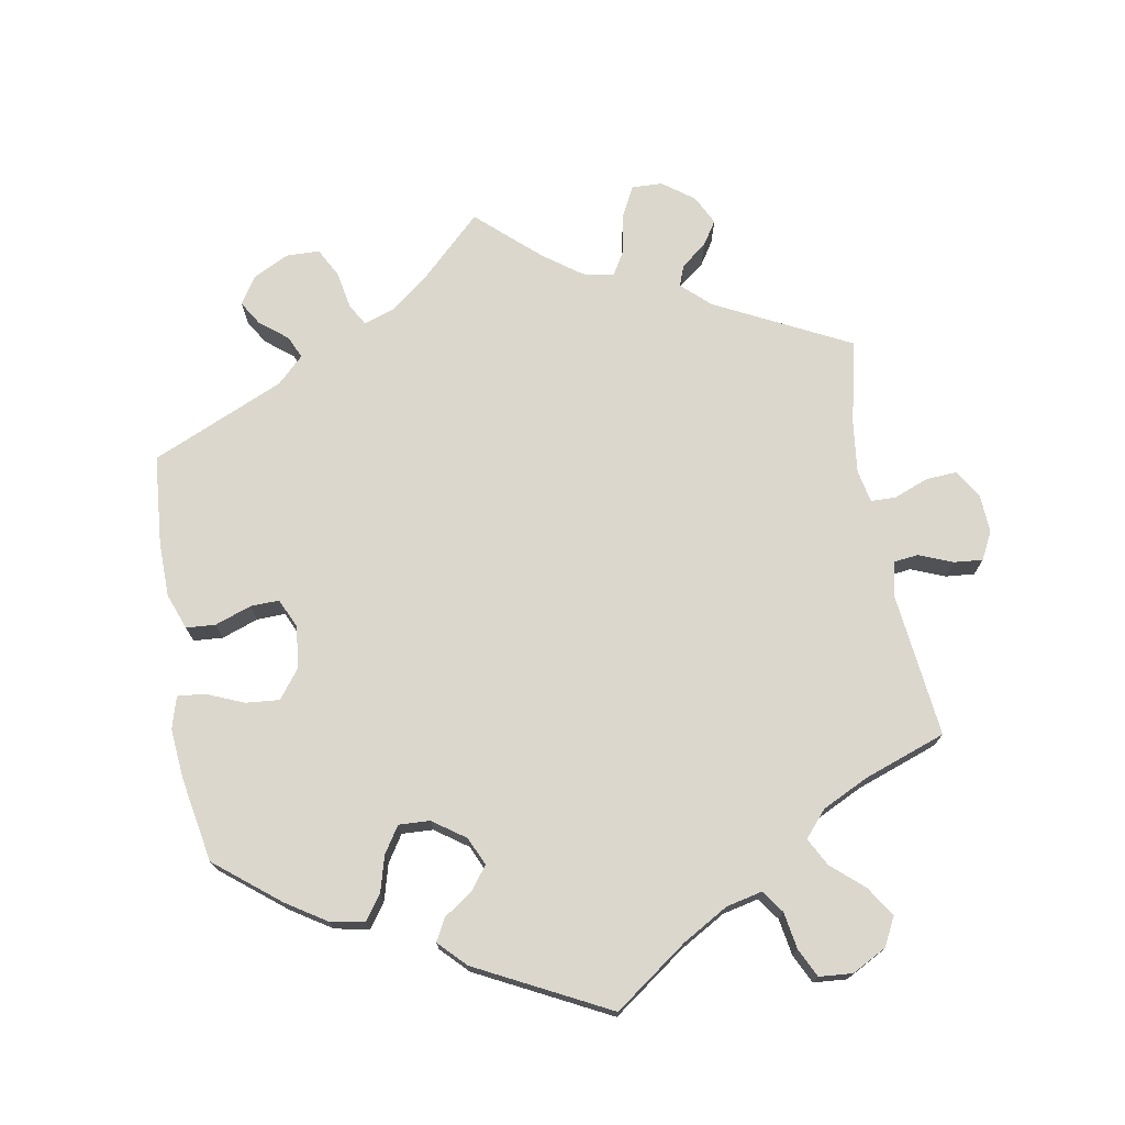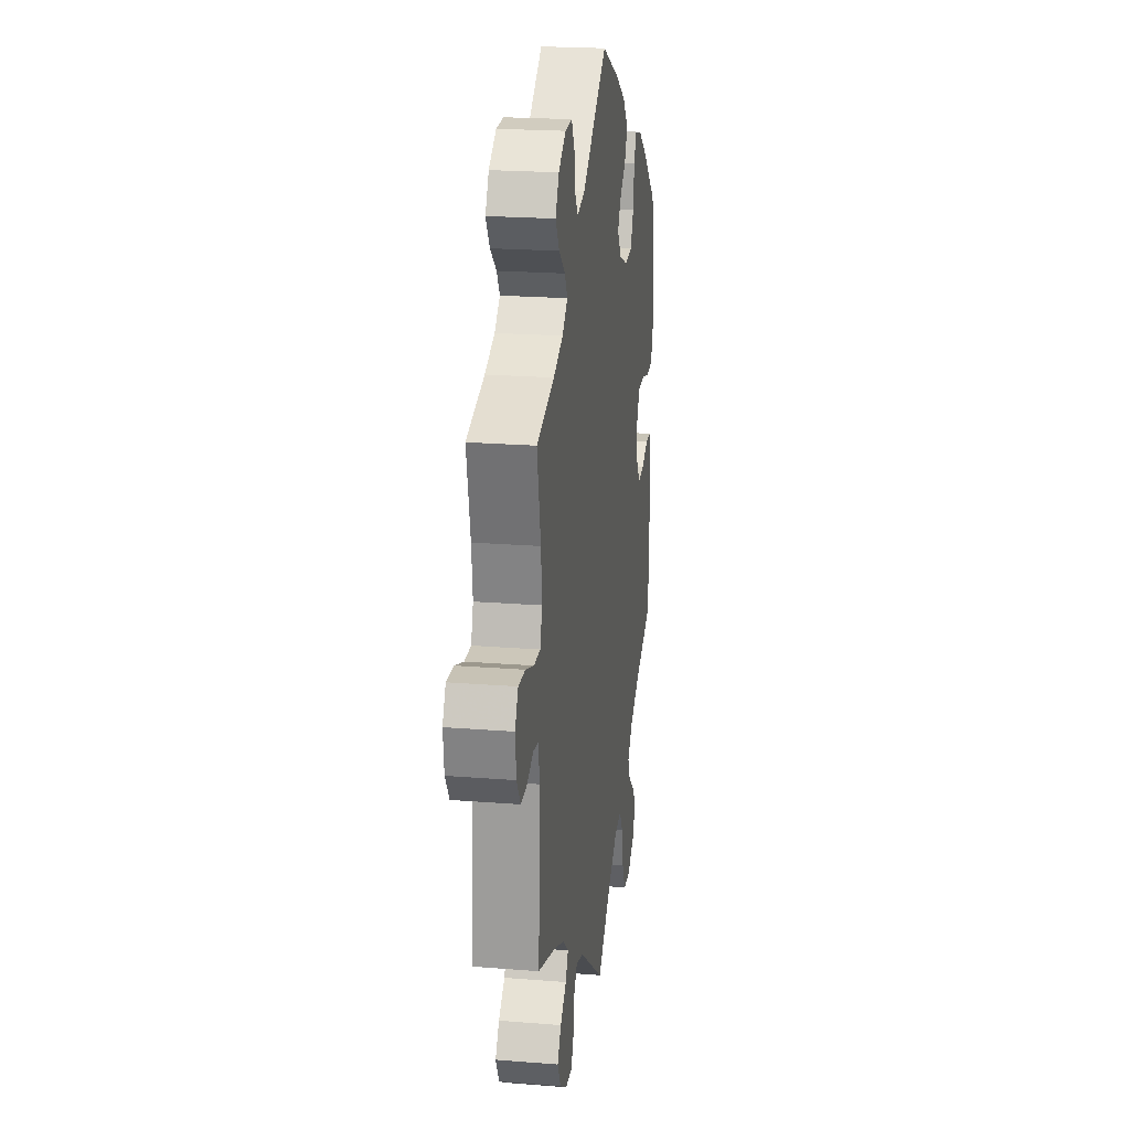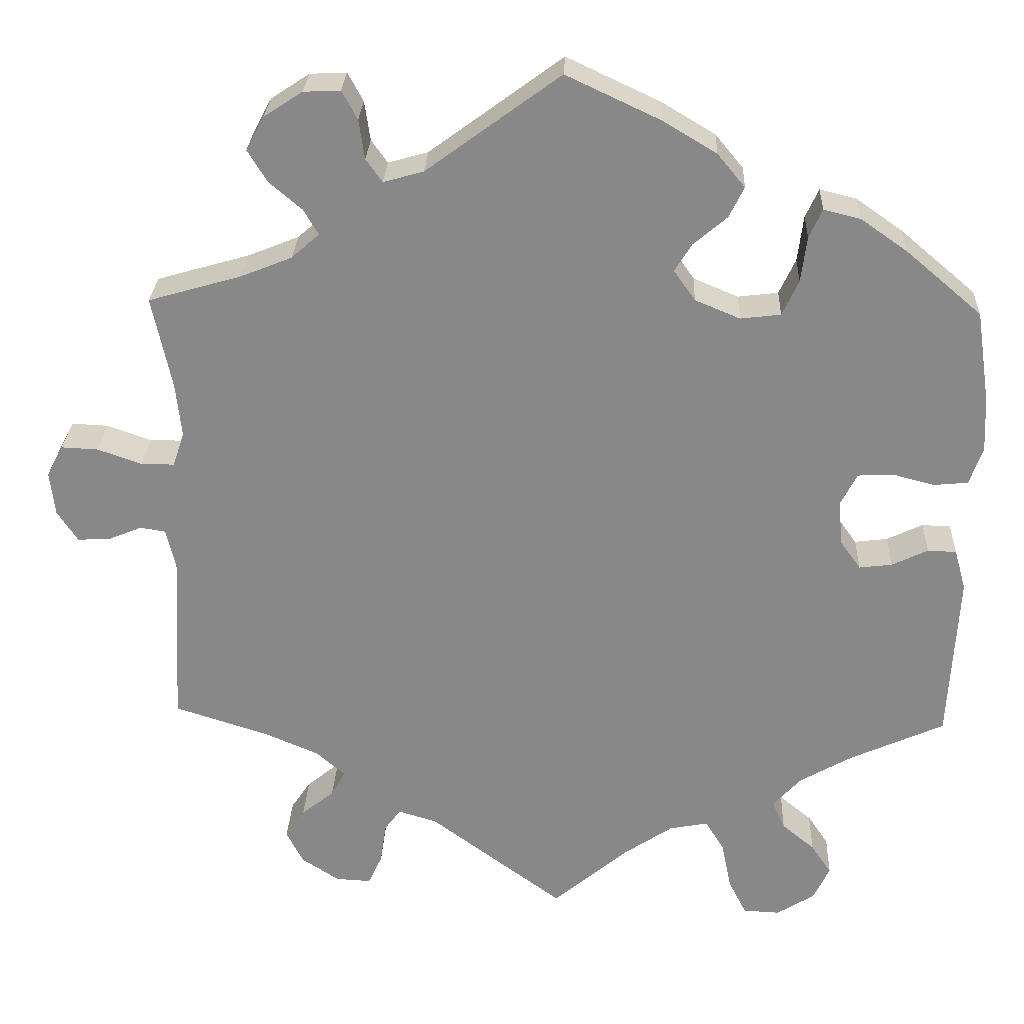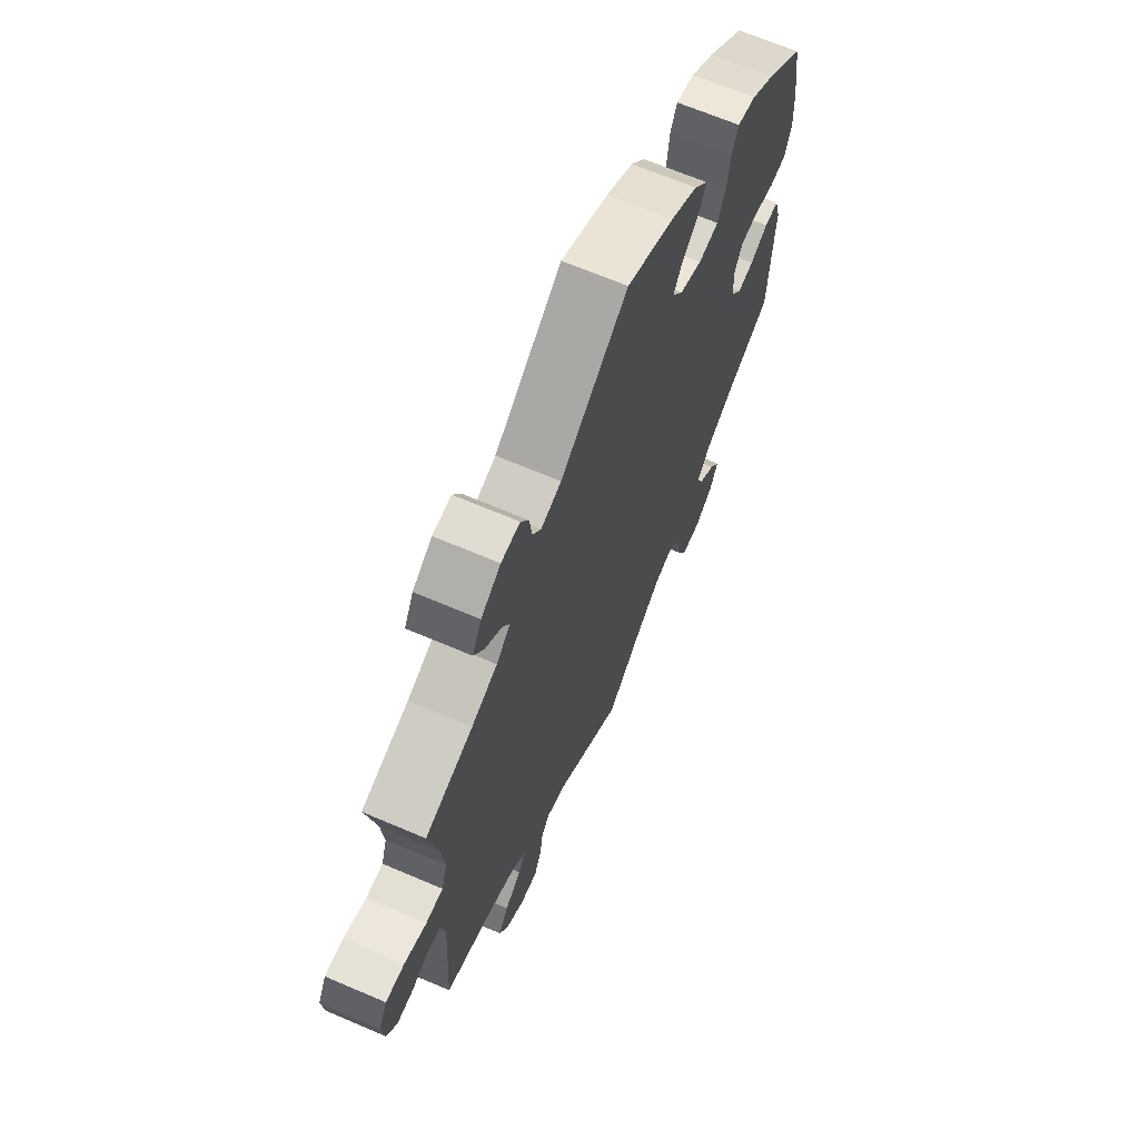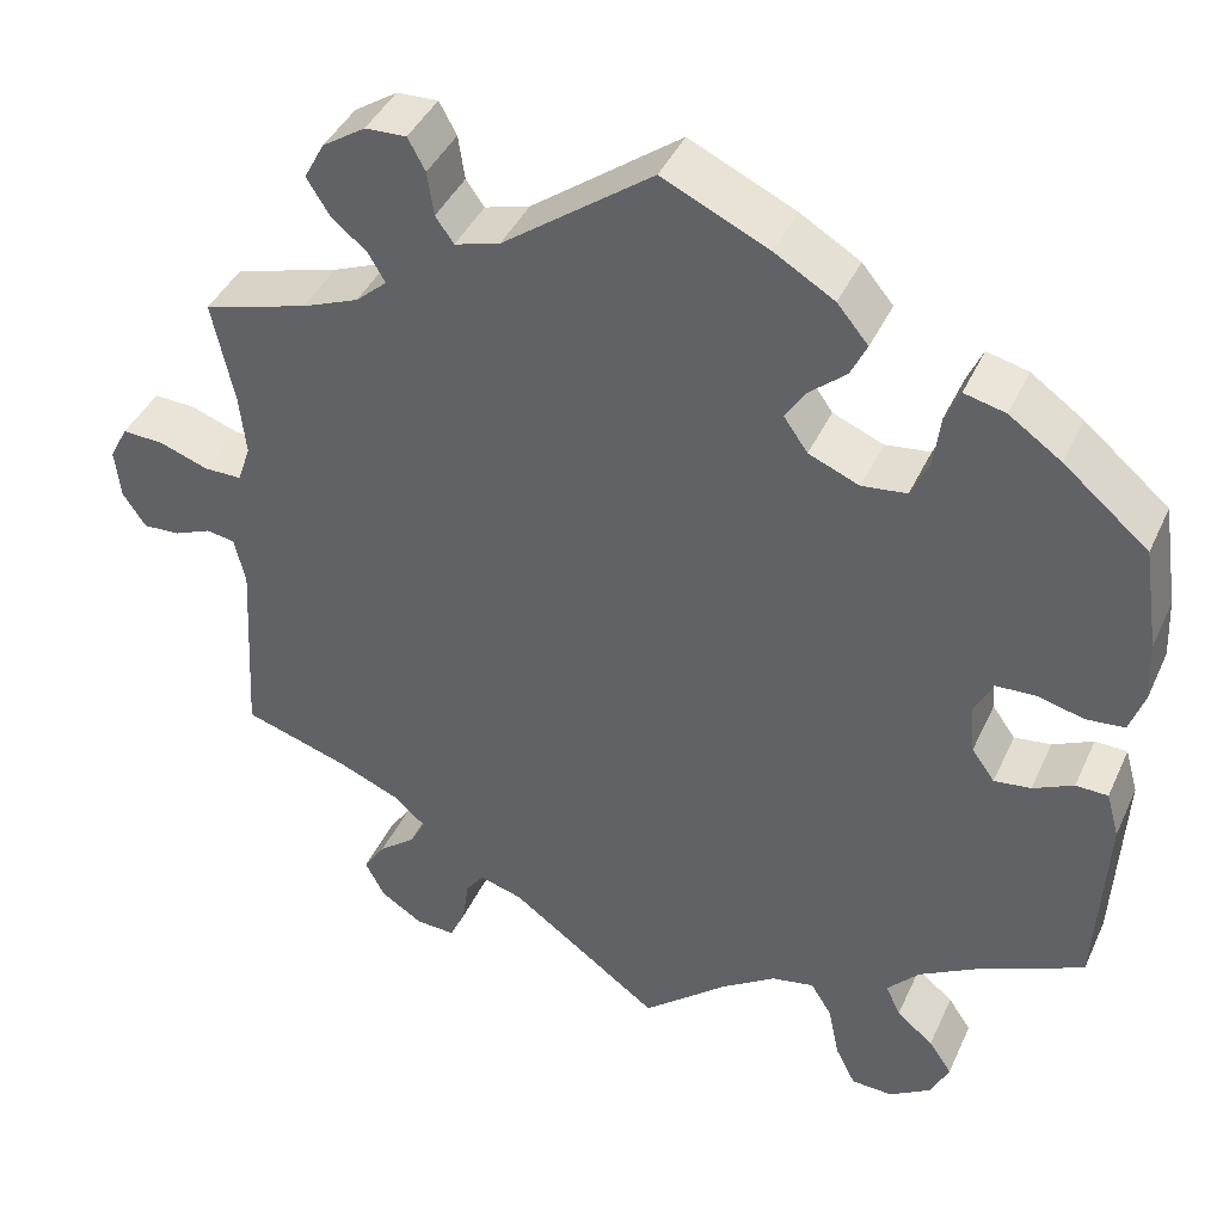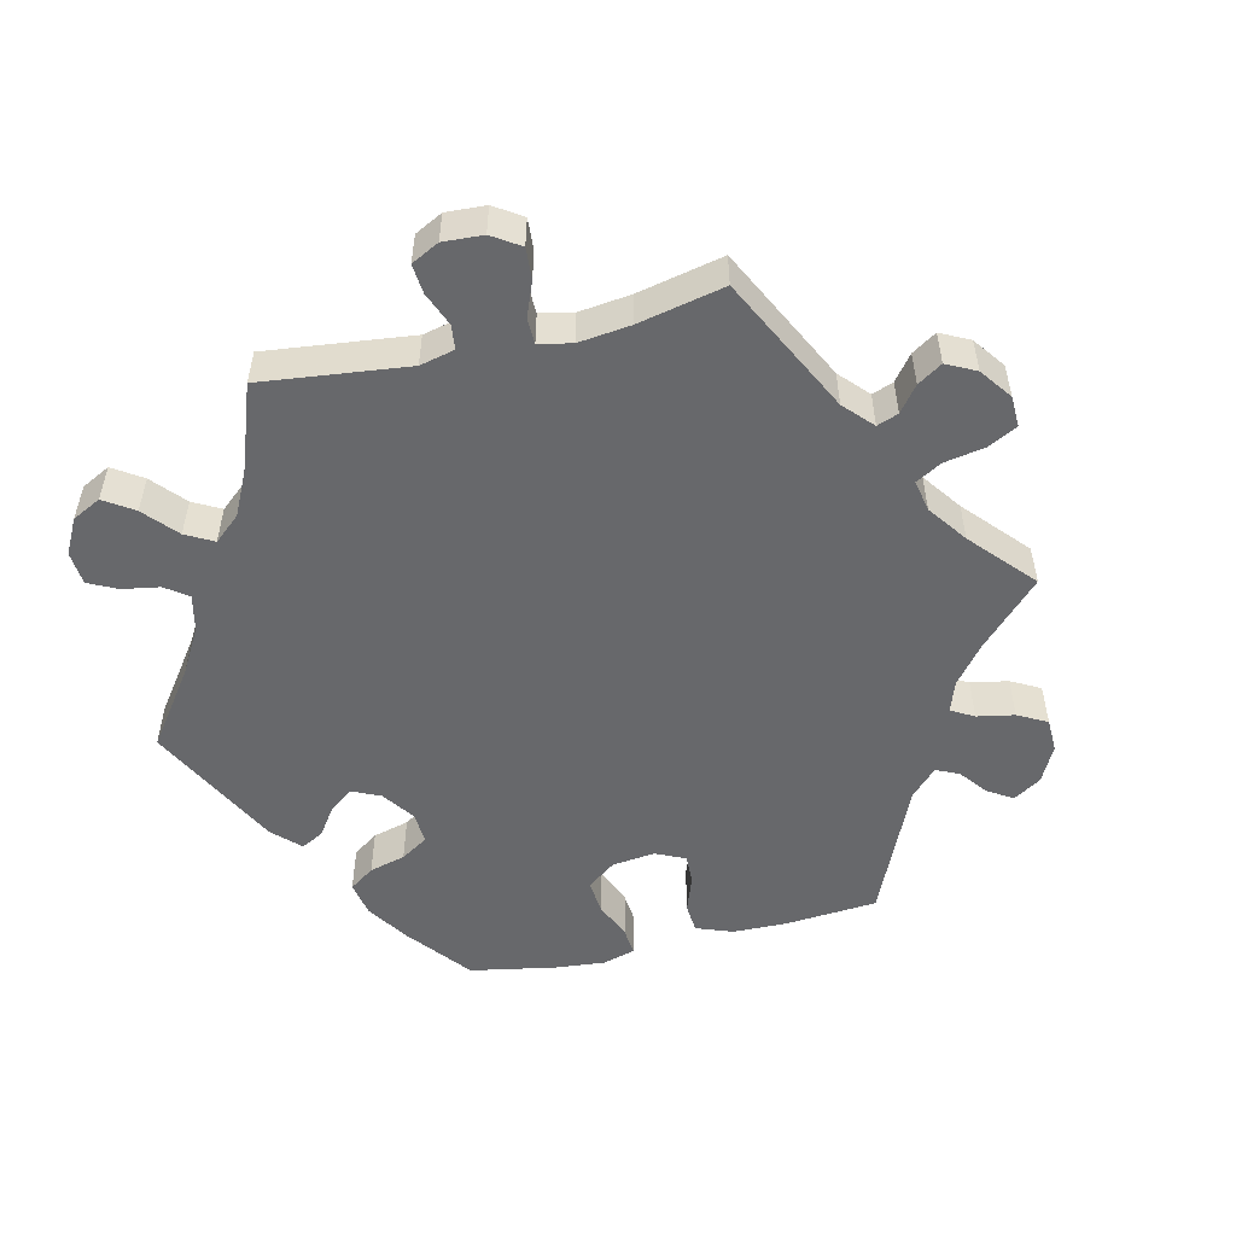
<metadata>
{"format":"obj","ext":"obj","renderer":"f3d","projection":"perspective","resolution":1024,"background":"white","views":[{"elev":73.3,"azim":110.0,"up":"+Y"},{"elev":21.4,"azim":-81.9,"up":"+Z"},{"elev":27.0,"azim":2.5,"up":"+Z"},{"elev":66.6,"azim":-66.7,"up":"+Z"},{"elev":41.3,"azim":23.1,"up":"+Z"},{"elev":-52.5,"azim":-136.9,"up":"+Y"}]}
</metadata>
<code>
v 0.385 0.07 -0.341
v 0.321 0.07 -0.378
v 0.286 0.07 -0.416
v 0.302 0.07 -0.451
v 0.342 0.07 -0.484
v 0.367 0.07 -0.521
v 0.347 0.07 -0.563
v 0.301 0.07 -0.592
v 0.256 0.07 -0.59
v 0.234 0.07 -0.546
v 0.222 0.07 -0.487
v 0.199 0.07 -0.45
v 0.152 0.07 -0.459
v 0.093 0.07 -0.499
v 0 0.07 -0.578
v -0.164 0.07 -0.457
v -0.211 0.07 -0.443
v -0.231 0.07 -0.47
v -0.238 0.07 -0.52
v -0.255 0.07 -0.557
v -0.298 0.07 -0.555
v -0.344 0.07 -0.525
v -0.365 0.07 -0.484
v -0.341 0.07 -0.448
v -0.301 0.07 -0.416
v -0.284 0.07 -0.385
v -0.319 0.07 -0.354
v -0.385 0.07 -0.326
v -0.501 0.07 -0.289
v -0.489 0.07 -0.079
v -0.501 0.07 -0.027
v -0.532 0.07 -0.022
v -0.573 0.07 -0.039
v -0.613 0.07 -0.041
v -0.638 0.07 -0.003
v -0.644 0.07 0.051
v -0.624 0.07 0.089
v -0.579 0.07 0.087
v -0.525 0.07 0.068
v -0.484 0.07 0.068
v -0.47 0.07 0.11
v -0.477 0.07 0.176
v -0.501 0.07 0.289
v -0.387 0.07 0.322
v -0.325 0.07 0.347
v -0.291 0.07 0.377
v -0.309 0.07 0.408
v -0.349 0.07 0.442
v -0.373 0.07 0.481
v -0.351 0.07 0.522
v -0.304 0.07 0.553
v -0.259 0.07 0.555
v -0.24 0.07 0.52
v -0.233 0.07 0.472
v -0.213 0.07 0.444
v -0.164 0.07 0.458
v -0.001 0.07 0.578
v 0.114 0.07 0.524
v 0.179 0.07 0.485
v 0.213 0.07 0.444
v 0.195 0.07 0.407
v 0.154 0.07 0.372
v 0.133 0.07 0.338
v 0.159 0.07 0.301
v 0.214 0.07 0.278
v 0.263 0.07 0.284
v 0.283 0.07 0.327
v 0.29 0.07 0.383
v 0.306 0.07 0.418
v 0.351 0.07 0.407
v 0.408 0.07 0.367
v 0.5 0.07 0.289
v 0.517 0.07 0.176
v 0.52 0.07 0.11
v 0.504 0.07 0.064
v 0.462 0.07 0.06
v 0.412 0.07 0.073
v 0.368 0.07 0.071
v 0.348 0.07 0.032
v 0.353 0.07 -0.023
v 0.378 0.07 -0.058
v 0.418 0.07 -0.053
v 0.462 0.07 -0.032
v 0.497 0.07 -0.033
v 0.511 0.07 -0.083
v 0.5 0.07 -0.289
v 0.385 0 -0.341
v 0.321 0 -0.378
v 0.286 0 -0.416
v 0.302 0 -0.451
v 0.342 0 -0.484
v 0.367 0 -0.521
v 0.347 0 -0.563
v 0.301 0 -0.592
v 0.256 0 -0.59
v 0.234 0 -0.546
v 0.222 0 -0.487
v 0.199 0 -0.45
v 0.152 0 -0.459
v 0.093 0 -0.499
v 0 0 -0.578
v -0.164 0 -0.457
v -0.211 0 -0.443
v -0.231 0 -0.47
v -0.238 0 -0.52
v -0.255 0 -0.557
v -0.298 0 -0.555
v -0.344 0 -0.525
v -0.365 0 -0.484
v -0.341 0 -0.448
v -0.301 0 -0.416
v -0.284 0 -0.385
v -0.319 0 -0.354
v -0.385 0 -0.326
v -0.501 0 -0.289
v -0.489 0 -0.079
v -0.501 0 -0.027
v -0.532 0 -0.022
v -0.573 0 -0.039
v -0.613 0 -0.041
v -0.638 0 -0.003
v -0.644 0 0.051
v -0.624 0 0.089
v -0.579 0 0.087
v -0.525 0 0.068
v -0.484 0 0.068
v -0.47 0 0.11
v -0.477 0 0.176
v -0.501 0 0.289
v -0.387 0 0.322
v -0.325 0 0.347
v -0.291 0 0.377
v -0.309 0 0.408
v -0.349 0 0.442
v -0.373 0 0.481
v -0.351 0 0.522
v -0.304 0 0.553
v -0.259 0 0.555
v -0.24 0 0.52
v -0.233 0 0.472
v -0.213 0 0.444
v -0.164 0 0.458
v -0.001 0 0.578
v 0.114 0 0.524
v 0.179 0 0.485
v 0.213 0 0.444
v 0.195 0 0.407
v 0.154 0 0.372
v 0.133 0 0.338
v 0.159 0 0.301
v 0.214 0 0.278
v 0.263 0 0.284
v 0.283 0 0.327
v 0.29 0 0.383
v 0.306 0 0.418
v 0.351 0 0.407
v 0.408 0 0.367
v 0.5 0 0.289
v 0.517 0 0.176
v 0.52 0 0.11
v 0.504 0 0.064
v 0.462 0 0.06
v 0.412 0 0.073
v 0.368 0 0.071
v 0.348 0 0.032
v 0.353 0 -0.023
v 0.378 0 -0.058
v 0.418 0 -0.053
v 0.462 0 -0.032
v 0.497 0 -0.033
v 0.511 0 -0.083
v 0.5 0 -0.289
f 85 86 1
f 82 83 84 85
f 81 82 85 1
f 80 81 1 2
f 79 80 2 3
f 74 75 76 77
f 74 77 78
f 73 74 78
f 72 73 78
f 71 72 78
f 70 71 78 79
f 67 68 69 70
f 66 67 70 79
f 59 60 61 62
f 59 62 63
f 56 57 58 59
f 55 56 59 63
f 51 52 53 54
f 51 54 55
f 50 51 55
f 47 48 49 50
f 46 47 50 55
f 45 46 55 63
f 42 43 44
f 41 42 44 45
f 40 41 45 63
f 36 37 38 39
f 36 39 40
f 35 36 40
f 32 33 34 35
f 31 32 35 40
f 30 31 40 63
f 28 29 30 63
f 22 23 24 25
f 22 25 26
f 21 22 26
f 18 19 20 21
f 17 18 21 26
f 16 17 26 27
f 14 15 16
f 13 14 16 27
f 8 9 10 11
f 8 11 12
f 7 8 12
f 4 5 6 7
f 3 4 7 12
f 65 66 79 3
f 27 28 63 64
f 13 27 64 65
f 3 12 13 65
f 87 172 171
f 171 170 169 168
f 87 171 168 167
f 88 87 167 166
f 89 88 166 165
f 163 162 161 160
f 164 163 160
f 164 160 159
f 164 159 158
f 164 158 157
f 165 164 157 156
f 156 155 154 153
f 165 156 153 152
f 148 147 146 145
f 149 148 145
f 145 144 143 142
f 149 145 142 141
f 140 139 138 137
f 141 140 137
f 141 137 136
f 136 135 134 133
f 141 136 133 132
f 149 141 132 131
f 130 129 128
f 131 130 128 127
f 149 131 127 126
f 125 124 123 122
f 126 125 122
f 126 122 121
f 121 120 119 118
f 126 121 118 117
f 149 126 117 116
f 149 116 115 114
f 111 110 109 108
f 112 111 108
f 112 108 107
f 107 106 105 104
f 112 107 104 103
f 113 112 103 102
f 102 101 100
f 113 102 100 99
f 97 96 95 94
f 98 97 94
f 98 94 93
f 93 92 91 90
f 98 93 90 89
f 89 165 152 151
f 150 149 114 113
f 151 150 113 99
f 151 99 98 89
f 1 87 88 2
f 2 88 89 3
f 3 89 90 4
f 4 90 91 5
f 5 91 92 6
f 6 92 93 7
f 7 93 94 8
f 8 94 95 9
f 9 95 96 10
f 10 96 97 11
f 11 97 98 12
f 12 98 99 13
f 13 99 100 14
f 14 100 101 15
f 15 101 102 16
f 16 102 103 17
f 17 103 104 18
f 18 104 105 19
f 19 105 106 20
f 20 106 107 21
f 21 107 108 22
f 22 108 109 23
f 23 109 110 24
f 24 110 111 25
f 25 111 112 26
f 26 112 113 27
f 27 113 114 28
f 28 114 115 29
f 29 115 116 30
f 30 116 117 31
f 31 117 118 32
f 32 118 119 33
f 33 119 120 34
f 34 120 121 35
f 35 121 122 36
f 36 122 123 37
f 37 123 124 38
f 38 124 125 39
f 39 125 126 40
f 40 126 127 41
f 41 127 128 42
f 42 128 129 43
f 43 129 130 44
f 44 130 131 45
f 45 131 132 46
f 46 132 133 47
f 47 133 134 48
f 48 134 135 49
f 49 135 136 50
f 50 136 137 51
f 51 137 138 52
f 52 138 139 53
f 53 139 140 54
f 54 140 141 55
f 55 141 142 56
f 56 142 143 57
f 57 143 144 58
f 58 144 145 59
f 59 145 146 60
f 60 146 147 61
f 61 147 148 62
f 62 148 149 63
f 63 149 150 64
f 64 150 151 65
f 65 151 152 66
f 66 152 153 67
f 67 153 154 68
f 68 154 155 69
f 69 155 156 70
f 70 156 157 71
f 71 157 158 72
f 72 158 159 73
f 73 159 160 74
f 74 160 161 75
f 75 161 162 76
f 76 162 163 77
f 77 163 164 78
f 78 164 165 79
f 79 165 166 80
f 80 166 167 81
f 81 167 168 82
f 82 168 169 83
f 83 169 170 84
f 84 170 171 85
f 85 171 172 86
f 86 172 87 1

</code>
